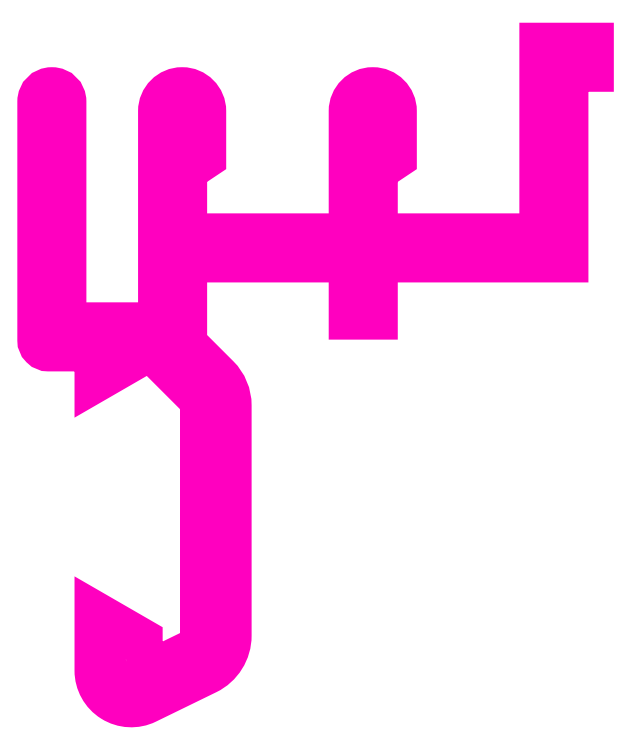
<metadata>
{"format":"dxf","ext":"dxf","renderer":"ezdxf+matplotlib","layout":"modelspace","background":"white","min_lineweight":24,"dpi":150}
</metadata>
<code>
0
SECTION
2
ENTITIES
0
POLYLINE
8
ANA
66
     1
10
0
20
0
30
0
0
VERTEX
8
ANA
10
243.1
20
223.2
30
0
42
-1.732
0
VERTEX
8
ANA
10
243.1
20
224.9
30
0
0
VERTEX
8
ANA
10
243.1
20
226.3
30
0
0
VERTEX
8
ANA
10
240.1
20
228.1
30
0
0
VERTEX
8
ANA
10
240.1
20
224.1
30
0
42
0.5543
0
VERTEX
8
ANA
10
243.7
20
221.8
30
0
0
VERTEX
8
ANA
10
248.4
20
224.1
30
0
42
0.2867
0
VERTEX
8
ANA
10
250.1
20
226.8
30
0
0
VERTEX
8
ANA
10
250.1
20
244.9
30
0
42
0.1989
0
VERTEX
8
ANA
10
249.2
20
247
30
0
0
VERTEX
8
ANA
10
246.6
20
249.6
30
0
0
VERTEX
8
ANA
10
246.6
20
256.6
30
0
0
VERTEX
8
ANA
10
260.1
20
256.6
30
0
0
VERTEX
8
ANA
10
260.1
20
252.1
30
0
0
VERTEX
8
ANA
10
261.6
20
252.1
30
0
0
VERTEX
8
ANA
10
261.6
20
256.6
30
0
0
VERTEX
8
ANA
10
276.6
20
256.6
30
0
0
VERTEX
8
ANA
10
276.6
20
271.6
30
0
0
VERTEX
8
ANA
10
278.6
20
271.6
30
0
0
VERTEX
8
ANA
10
278.6
20
273.1
30
0
0
VERTEX
8
ANA
10
275.1
20
273.1
30
0
0
VERTEX
8
ANA
10
275.1
20
258.1
30
0
0
VERTEX
8
ANA
10
261.6
20
258.1
30
0
0
VERTEX
8
ANA
10
261.6
20
263.6
30
0
0
VERTEX
8
ANA
10
263.1
20
264.6
30
0
0
VERTEX
8
ANA
10
263.1
20
268.1
30
0
42
1
0
VERTEX
8
ANA
10
260.1
20
268.1
30
0
0
VERTEX
8
ANA
10
260.1
20
258.1
30
0
0
VERTEX
8
ANA
10
246.6
20
258.1
30
0
0
VERTEX
8
ANA
10
246.6
20
263.6
30
0
0
VERTEX
8
ANA
10
248.1
20
264.6
30
0
0
VERTEX
8
ANA
10
248.1
20
268.1
30
0
42
1
0
VERTEX
8
ANA
10
245.1
20
268.1
30
0
0
VERTEX
8
ANA
10
245.1
20
251.1
30
0
0
VERTEX
8
ANA
10
237.1
20
251.1
30
0
0
VERTEX
8
ANA
10
237.1
20
268.8
30
0
42
1
0
VERTEX
8
ANA
10
235.6
20
268.8
30
0
0
VERTEX
8
ANA
10
235.6
20
250.1
30
0
42
0.4142
0
VERTEX
8
ANA
10
236.1
20
249.6
30
0
0
VERTEX
8
ANA
10
240.1
20
249.6
30
0
0
VERTEX
8
ANA
10
240.1
20
247.4
30
0
0
VERTEX
8
ANA
10
243.1
20
249.1
30
0
0
VERTEX
8
ANA
10
243.1
20
249.6
30
0
0
VERTEX
8
ANA
10
244.2
20
249.6
30
0
0
VERTEX
8
ANA
10
247.8
20
246
30
0
42
-0.1989
0
VERTEX
8
ANA
10
248.4
20
244.6
30
0
0
VERTEX
8
ANA
10
248.4
20
236.1
30
0
42
-0.6547
0
VERTEX
8
ANA
10
248.4
20
235.2
30
0
0
VERTEX
8
ANA
10
248.4
20
226.4
30
0
42
-0.2867
0
VERTEX
8
ANA
10
247.8
20
225.5
30
0
0
VERTEX
8
ANA
10
243
20
223.2
30
0
0
SEQEND
8
ANA
0
ENDSEC
0
EOF

</code>
